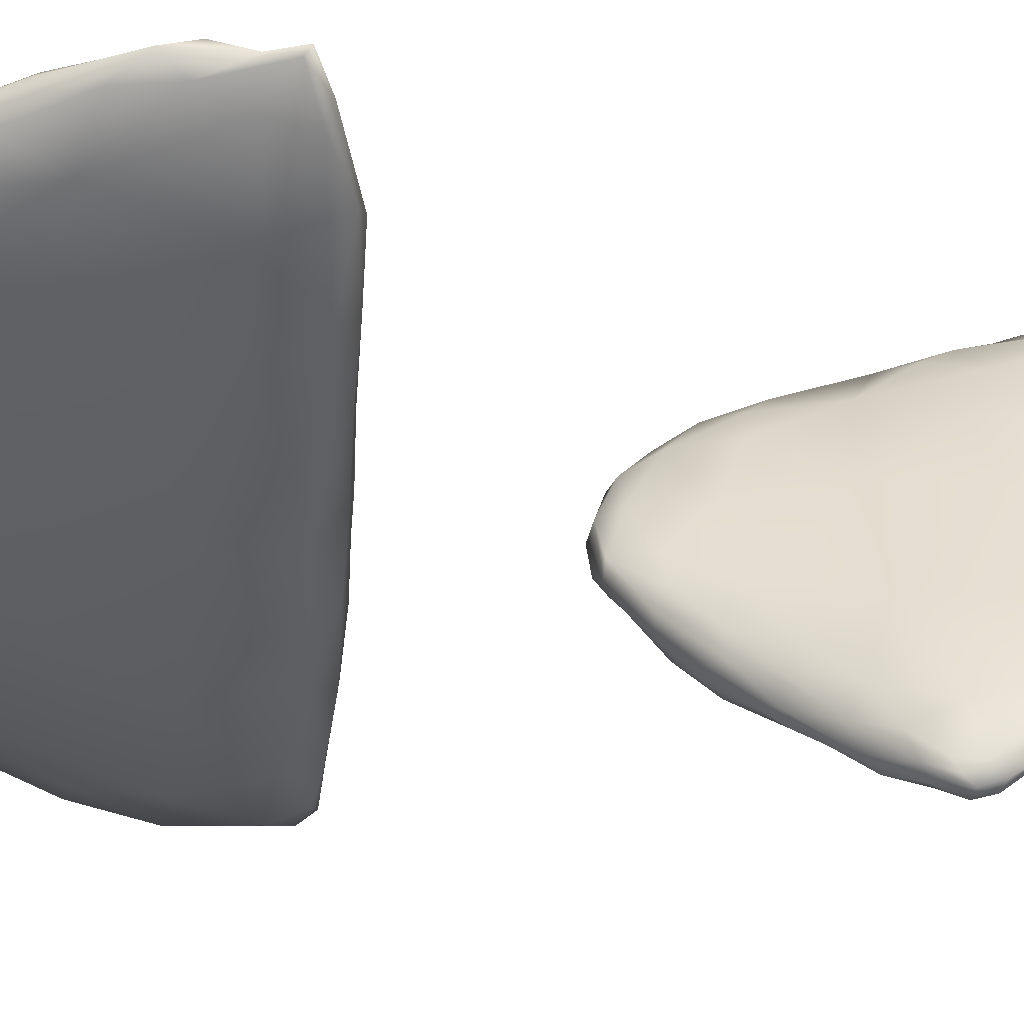
<metadata>
{"format":"obj","ext":"obj","renderer":"f3d","projection":"perspective","resolution":1024,"background":"white","views":[{"elev":-0.8,"azim":6.2,"up":"+Y"}]}
</metadata>
<code>
v 8477 1907 1700
v 8374 1890 1700
v 8433 1913 1701
v 8394 1865 1712
v 8489 1853 1743
v 8422 1772 1789
v 8266 1853 1718
v 8262 1868 1719
v 8331 1892 1715
v 8513 1865 1764
v 8408 1914 1706
v 8483 1910 1717
v 8256 1786 1763
v 8191 1824 1741
v 8163 1834 1747
v 8495 1779 1802
v 8198 1857 1755
v 8442 1917 1710
v 8455 1894 1756
v 8105 1794 1775
v 8474 1713 1858
v 8086 1812 1777
v 8288 1884 1742
v 8379 1898 1727
v 8502 1874 1768
v 8130 1733 1811
v 8227 1716 1824
v 8293 1687 1857
v 8025 1788 1803
v 8072 1815 1794
v 8510 1768 1832
v 8251 1869 1763
v 8018 1745 1823
v 8494 1734 1848
v 8084 1827 1807
v 8331 1862 1786
v 8517 1819 1830
v 8495 1838 1822
v 7954 1758 1848
v 7985 1784 1835
v 8006 1800 1839
v 8514 1757 1874
v 8180 1826 1818
v 8427 1820 1846
v 8038 1684 1862
v 7947 1691 1891
v 8152 1651 1886
v 8407 1621 1946
v 8060 1811 1840
v 8485 1689 1900
v 7907 1718 1919
v 7955 1766 1874
v 8064 1783 1888
v 8509 1731 1922
v 8315 1801 1862
v 8252 1597 1949
v 8019 1611 1937
v 7934 1618 1958
v 7905 1645 1964
v 7974 1769 1903
v 8485 1776 1889
v 8149 1571 1971
v 8502 1673 1941
v 7922 1737 1927
v 8202 1737 1945
v 8460 1550 2047
v 8472 1620 1983
v 7891 1660 1979
v 8041 1709 1984
v 8381 1727 1955
v 8483 1563 2067
v 8499 1658 1988
v 7901 1687 1980
v 7937 1701 1983
v 8271 1511 2052
v 7976 1556 2014
v 7919 1600 1996
v 8119 1522 2039
v 8414 1474 2127
v 7901 1621 2003
v 8496 1647 2023
v 8469 1692 1983
v 7921 1643 2043
v 8152 1662 2033
v 8251 1602 2112
v 8417 1599 2121
v 8080 1488 2090
v 7916 1619 2030
v 8468 1632 2059
v 8059 1484 2107
v 7997 1527 2075
v 8457 1486 2139
v 7942 1583 2030
v 7980 1650 2045
v 7978 1557 2080
v 8078 1620 2083
v 8203 1453 2130
v 8135 1453 2149
v 8029 1511 2104
v 8480 1542 2143
v 7981 1582 2093
v 8465 1589 2109
v 8090 1479 2146
v 8326 1416 2191
v 8446 1430 2209
v 8047 1520 2129
v 7993 1613 2077
v 8138 1559 2151
v 8445 1543 2192
v 8138 1453 2173
v 8463 1471 2191
v 8059 1567 2124
v 8460 1529 2192
v 8228 1417 2200
v 8186 1432 2206
v 8414 1411 2226
v 8132 1473 2183
v 8067 1527 2143
v 8134 1512 2178
v 8452 1497 2246
v 8249 1399 2246
v 8222 1424 2243
v 8462 1491 2236
v 8227 1504 2219
v 8343 1483 2264
v 8432 1498 2245
v 8311 1384 2260
v 8376 1381 2274
v 8211 1459 2235
v 8457 1458 2256
v 8427 1410 2273
v 8276 1452 2273
v 8353 1372 2304
v 8298 1393 2283
v 8299 1413 2298
v 8449 1458 2275
v 8386 1379 2308
v 8433 1419 2305
v 8362 1386 2319
v 8399 1397 2310
v 8334 1420 2315
v 8415 1448 2291
v 8344 1402 2324
v 8374 1416 2302
v 8393 1389 9034
v 8416 1379 9047
v 8383 1373 9054
v 8419 1412 9051
v 8352 1397 9052
v 8355 1430 9069
v 8294 1394 9099
v 8421 1373 9063
v 8439 1385 9075
v 8304 1411 9077
v 8447 1421 9094
v 8310 1420 9077
v 8413 1441 9068
v 8441 1467 9114
v 8363 1490 9138
v 8332 1373 9105
v 8404 1374 9093
v 8275 1441 9099
v 8264 1393 9137
v 8437 1387 9093
v 8258 1429 9109
v 8451 1416 9132
v 8237 1476 9143
v 8341 1394 9160
v 8195 1438 9156
v 8196 1459 9152
v 8243 1450 9126
v 8465 1478 9162
v 8467 1469 9187
v 8477 1547 9237
v 8305 1562 9231
v 8202 1424 9184
v 8442 1562 9234
v 8271 1402 9161
v 8419 1408 9150
v 8109 1479 9218
v 8157 1469 9181
v 8387 1564 9229
v 8360 1460 9253
v 8448 1474 9227
v 8140 1497 9199
v 8482 1530 9248
v 8170 1554 9237
v 8207 1448 9244
v 8124 1458 9233
v 8060 1526 9240
v 8079 1548 9245
v 8155 1447 9229
v 8038 1502 9274
v 8009 1539 9272
v 8012 1576 9274
v 8489 1578 9293
v 8214 1631 9316
v 8090 1479 9271
v 8059 1623 9308
v 8496 1608 9338
v 7963 1641 9323
v 8383 1649 9338
v 8480 1637 9354
v 8435 1507 9293
v 8480 1530 9270
v 7958 1555 9312
v 8495 1598 9349
v 7947 1600 9316
v 8054 1513 9334
v 8000 1526 9321
v 7916 1598 9339
v 7904 1631 9348
v 7914 1663 9360
v 8194 1562 9389
v 8395 1578 9388
v 8461 1559 9336
v 7893 1646 9391
v 8103 1707 9401
v 7976 1721 9422
v 7964 1551 9373
v 7930 1588 9369
v 7897 1674 9385
v 8480 1731 9437
v 7907 1701 9410
v 8466 1622 9424
v 7899 1651 9438
v 8507 1665 9413
v 8388 1751 9455
v 8022 1585 9416
v 7951 1643 9458
v 8492 1633 9414
v 7895 1694 9424
v 8513 1731 9467
v 8248 1730 9431
v 8131 1773 9485
v 8443 1678 9496
v 7918 1730 9465
v 7956 1761 9488
v 8111 1699 9536
v 8507 1669 9435
v 7905 1697 9458
v 8280 1799 9510
v 8430 1825 9538
v 8330 1686 9514
v 8519 1729 9486
v 7969 1776 9530
v 8040 1790 9532
v 8501 1713 9499
v 7938 1745 9512
v 8529 1793 9543
v 8506 1823 9555
v 8488 1880 9601
v 8436 1897 9626
v 7932 1704 9495
v 8460 1777 9586
v 8303 1863 9599
v 7992 1715 9531
v 8525 1797 9564
v 7999 1786 9563
v 8052 1806 9585
v 8171 1823 9562
v 8001 1766 9560
v 8508 1789 9575
v 8518 1870 9625
v 8120 1827 9594
v 8052 1758 9576
v 8221 1854 9628
v 8492 1894 9642
v 8080 1813 9604
v 8136 1828 9615
v 8318 1888 9648
v 8381 1901 9646
v 8168 1801 9625
v 8336 1815 9631
v 8102 1802 9605
v 8510 1848 9620
v 8433 1909 9663
v 8198 1840 9635
v 8313 1884 9658
v 8375 1899 9662
v 8507 1906 9660
v 8281 1847 9654
v 8467 1858 9646
v 8498 1897 9652
v 8400 1904 9675
v 8471 1901 9658
v 8364 1877 9670
v 8422 1881 9654
v 8314 1871 9656
f 1 2 3
f 4 5 6
f 4 7 2
f 2 7 8
f 5 4 1
f 1 4 2
f 8 9 2
f 2 9 3
f 1 10 5
f 11 3 9
f 3 12 1
f 10 1 12
f 13 14 7
f 4 13 7
f 7 14 15
f 6 13 4
f 5 16 6
f 7 15 8
f 17 8 15
f 9 8 17
f 3 11 18
f 18 12 3
f 19 12 18
f 13 20 14
f 6 16 21
f 15 20 22
f 14 20 15
f 9 17 23
f 9 23 24
f 11 9 24
f 18 11 24
f 18 24 19
f 19 25 12
f 25 10 12
f 26 13 27
f 27 13 28
f 13 26 20
f 20 29 22
f 15 22 30
f 16 5 31
f 31 5 10
f 30 17 15
f 17 32 23
f 20 33 29
f 26 33 20
f 6 28 13
f 21 16 34
f 16 31 34
f 30 22 29
f 30 35 17
f 23 32 36
f 10 25 37
f 24 23 36
f 24 36 19
f 19 38 25
f 38 37 25
f 29 33 39
f 40 29 39
f 30 40 41
f 30 29 40
f 31 10 42
f 42 10 37
f 30 41 35
f 17 35 43
f 32 17 43
f 32 43 36
f 44 38 19
f 33 45 46
f 27 47 26
f 6 21 48
f 33 46 39
f 26 45 33
f 35 41 49
f 19 36 44
f 45 26 47
f 47 27 28
f 28 6 48
f 48 21 50
f 21 34 50
f 39 46 51
f 39 51 52
f 39 52 40
f 40 52 41
f 43 49 53
f 37 54 42
f 49 43 35
f 43 55 36
f 47 28 56
f 57 58 46
f 45 57 46
f 46 58 59
f 46 59 51
f 50 34 31
f 49 41 60
f 44 36 55
f 44 61 38
f 61 37 38
f 57 47 62
f 47 57 45
f 48 56 28
f 63 50 31
f 31 42 63
f 41 52 60
f 52 64 60
f 65 55 43
f 60 53 49
f 37 61 54
f 47 56 62
f 66 48 67
f 48 50 67
f 68 51 59
f 64 52 51
f 69 65 53
f 53 65 43
f 70 44 55
f 67 50 63
f 67 63 71
f 71 63 72
f 63 42 72
f 68 73 51
f 54 72 42
f 51 73 64
f 64 74 60
f 60 69 53
f 74 69 60
f 70 55 65
f 61 44 70
f 62 56 75
f 58 57 76
f 77 58 76
f 62 78 57
f 79 48 66
f 58 77 59
f 59 77 80
f 59 80 68
f 54 81 72
f 64 73 74
f 82 54 61
f 61 70 82
f 78 62 75
f 78 76 57
f 82 81 54
f 73 83 74
f 69 84 65
f 65 84 85
f 70 65 85
f 70 86 82
f 76 78 87
f 75 56 48
f 68 80 88
f 88 73 68
f 86 89 82
f 90 91 87
f 91 76 87
f 79 75 48
f 79 66 92
f 93 77 76
f 93 76 91
f 77 93 80
f 66 67 71
f 80 93 88
f 88 83 73
f 81 82 89
f 83 94 74
f 74 94 69
f 95 93 91
f 92 66 71
f 88 93 95
f 84 69 96
f 87 78 97
f 97 78 75
f 90 87 98
f 90 99 91
f 99 95 91
f 71 72 100
f 83 88 101
f 102 100 81
f 81 100 72
f 96 85 84
f 81 89 102
f 86 70 85
f 102 89 86
f 96 69 94
f 87 97 98
f 90 98 103
f 104 75 79
f 99 90 103
f 92 105 79
f 101 95 106
f 95 101 88
f 107 83 101
f 96 108 85
f 107 94 83
f 86 109 102
f 96 94 107
f 97 75 104
f 103 98 110
f 92 71 111
f 111 71 100
f 99 106 95
f 107 101 112
f 100 102 113
f 96 107 112
f 97 114 98
f 98 114 115
f 115 110 98
f 79 116 104
f 105 116 79
f 99 103 106
f 103 117 106
f 101 106 118
f 101 118 112
f 112 108 96
f 113 102 109
f 97 104 114
f 117 103 110
f 118 106 117
f 119 112 118
f 119 108 112
f 113 109 120
f 121 115 114
f 122 115 121
f 115 117 110
f 122 117 115
f 105 92 111
f 117 119 118
f 100 113 123
f 124 125 85
f 85 108 124
f 86 85 125
f 86 125 126
f 109 86 126
f 104 127 114
f 104 116 128
f 127 121 114
f 119 117 129
f 111 100 130
f 130 100 123
f 124 108 119
f 126 120 109
f 128 127 104
f 105 131 116
f 131 105 111
f 119 129 124
f 129 132 124
f 123 113 120
f 128 133 127
f 134 127 133
f 116 131 128
f 134 121 127
f 130 131 111
f 122 129 117
f 132 129 135
f 136 130 123
f 132 125 124
f 123 120 136
f 128 137 133
f 128 131 137
f 121 134 122
f 135 122 134
f 131 130 138
f 122 135 129
f 130 136 138
f 120 126 136
f 133 139 134
f 137 131 140
f 139 135 134
f 138 140 131
f 132 135 141
f 125 132 141
f 136 126 142
f 133 137 139
f 140 139 137
f 138 136 142
f 142 126 125
f 139 143 135
f 144 143 139
f 139 140 144
f 140 138 144
f 135 143 141
f 144 141 143
f 138 142 144
f 125 141 144
f 142 125 144
f 145 146 147
f 146 145 148
f 145 149 150
f 148 145 150
f 147 151 149
f 147 149 145
f 147 146 152
f 152 146 153
f 154 149 151
f 155 153 146
f 148 155 146
f 156 149 154
f 149 156 150
f 150 157 148
f 158 148 157
f 157 150 159
f 160 147 161
f 147 152 161
f 155 148 158
f 150 156 162
f 160 163 151
f 147 160 151
f 152 164 161
f 152 153 164
f 154 151 165
f 153 155 166
f 154 165 156
f 156 165 162
f 150 162 167
f 150 167 159
f 158 157 159
f 161 168 160
f 153 166 164
f 151 169 165
f 165 169 170
f 171 165 170
f 155 158 172
f 173 166 155
f 172 173 155
f 165 171 162
f 162 171 167
f 158 174 172
f 159 167 175
f 169 151 176
f 176 151 163
f 171 170 167
f 158 159 177
f 174 158 177
f 163 160 178
f 161 179 168
f 164 179 161
f 179 164 166
f 169 176 180
f 169 181 170
f 180 181 169
f 159 175 182
f 177 159 182
f 178 160 168
f 163 178 176
f 183 168 179
f 166 184 179
f 166 173 184
f 170 181 185
f 173 172 186
f 170 185 167
f 185 187 167
f 172 174 186
f 167 187 175
f 168 188 178
f 168 183 188
f 189 180 176
f 190 185 180
f 180 185 181
f 190 191 185
f 187 185 191
f 176 192 189
f 178 188 176
f 188 192 176
f 183 179 184
f 180 189 193
f 193 194 180
f 180 194 190
f 190 195 191
f 186 174 196
f 175 187 197
f 192 198 189
f 190 194 195
f 195 199 191
f 191 199 187
f 174 200 196
f 199 195 201
f 202 175 197
f 182 175 202
f 177 182 202
f 174 177 203
f 192 188 198
f 183 184 204
f 189 198 193
f 205 184 173
f 194 193 206
f 173 186 205
f 207 205 186
f 186 196 207
f 208 195 194
f 195 208 201
f 174 203 200
f 197 187 199
f 203 177 202
f 188 209 198
f 198 210 193
f 193 210 206
f 211 208 206
f 206 208 194
f 212 208 211
f 208 212 213
f 208 213 201
f 198 209 210
f 183 214 188
f 204 215 183
f 216 215 204
f 184 205 216
f 184 216 204
f 216 205 207
f 211 217 212
f 196 200 207
f 197 199 218
f 199 201 219
f 219 201 213
f 209 188 214
f 210 209 220
f 215 214 183
f 206 210 221
f 206 221 211
f 217 222 212
f 213 212 222
f 219 218 199
f 203 202 223
f 213 222 224
f 213 224 219
f 216 225 215
f 211 221 217
f 226 217 221
f 207 200 227
f 200 203 227
f 223 202 228
f 220 221 210
f 209 229 220
f 214 229 209
f 220 230 221
f 216 231 225
f 216 207 231
f 217 232 222
f 227 203 233
f 224 222 232
f 197 234 202
f 202 234 228
f 203 223 233
f 197 218 234
f 235 218 219
f 220 229 230
f 221 230 226
f 225 236 215
f 224 232 237
f 219 224 237
f 234 218 235
f 219 237 238
f 214 239 229
f 240 231 207
f 226 241 217
f 207 227 240
f 217 241 232
f 242 228 234
f 243 228 242
f 228 243 223
f 215 244 214
f 236 244 215
f 227 233 245
f 241 237 232
f 238 237 246
f 219 238 247
f 235 219 247
f 230 229 239
f 248 236 225
f 231 248 225
f 231 240 248
f 227 245 240
f 241 249 237
f 245 233 250
f 237 249 246
f 235 242 234
f 233 223 251
f 233 251 250
f 223 243 251
f 252 243 253
f 230 254 226
f 226 254 241
f 248 255 236
f 240 245 248
f 254 249 241
f 238 246 247
f 243 252 251
f 243 242 256
f 253 243 256
f 254 230 257
f 230 239 257
f 214 244 239
f 248 245 258
f 258 245 250
f 246 249 259
f 246 260 247
f 261 242 235
f 235 247 261
f 262 254 257
f 248 263 255
f 254 262 249
f 263 248 258
f 250 264 258
f 250 251 264
f 247 260 265
f 261 247 265
f 261 256 242
f 257 239 266
f 255 244 236
f 259 249 262
f 246 259 260
f 261 265 267
f 261 267 256
f 251 252 268
f 251 268 264
f 262 257 266
f 259 262 269
f 269 260 259
f 270 265 260
f 256 267 271
f 253 256 272
f 252 253 268
f 266 239 273
f 239 244 274
f 274 244 255
f 266 275 262
f 273 275 266
f 262 275 269
f 276 263 258
f 260 269 270
f 267 265 270
f 256 271 272
f 253 272 277
f 273 239 274
f 263 276 255
f 264 276 258
f 267 270 278
f 271 267 279
f 271 279 280
f 272 271 280
f 264 268 281
f 272 280 277
f 277 268 253
f 273 274 282
f 273 278 275
f 282 278 273
f 275 278 269
f 283 274 255
f 255 276 283
f 278 270 269
f 283 276 284
f 284 276 264
f 278 279 267
f 264 281 284
f 280 279 285
f 277 280 285
f 286 277 285
f 268 277 286
f 286 281 268
f 287 282 274
f 288 287 274
f 274 283 288
f 282 289 278
f 287 289 282
f 278 289 279
f 289 285 279
f 284 281 286
f 287 285 289
f 288 285 287
f 283 284 288
f 286 285 288
f 284 286 288

</code>
